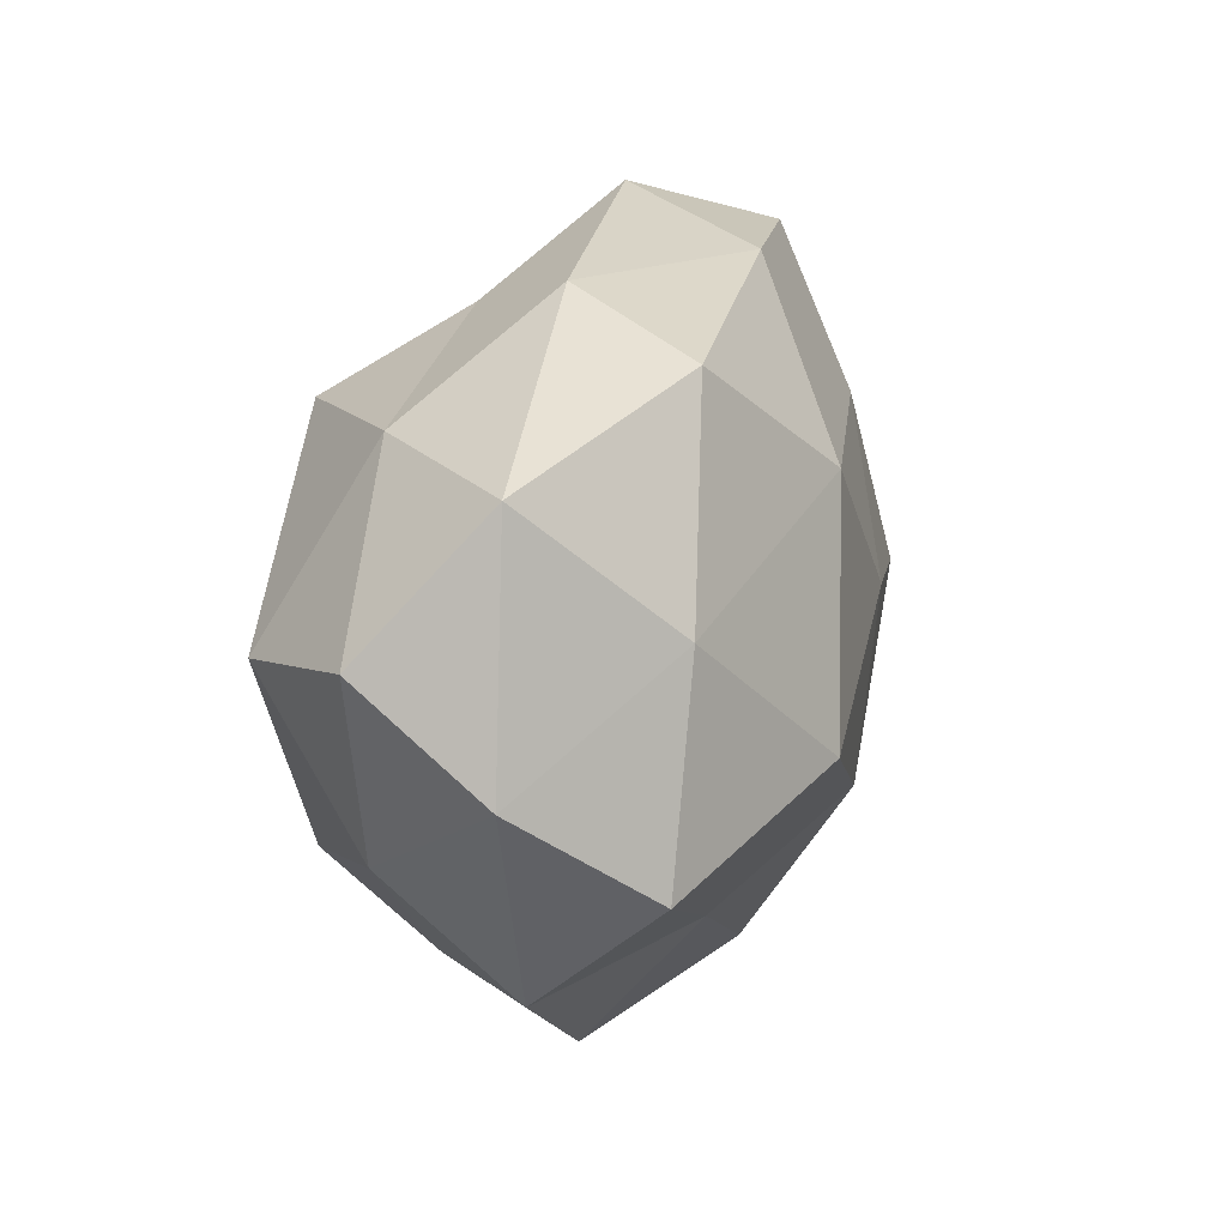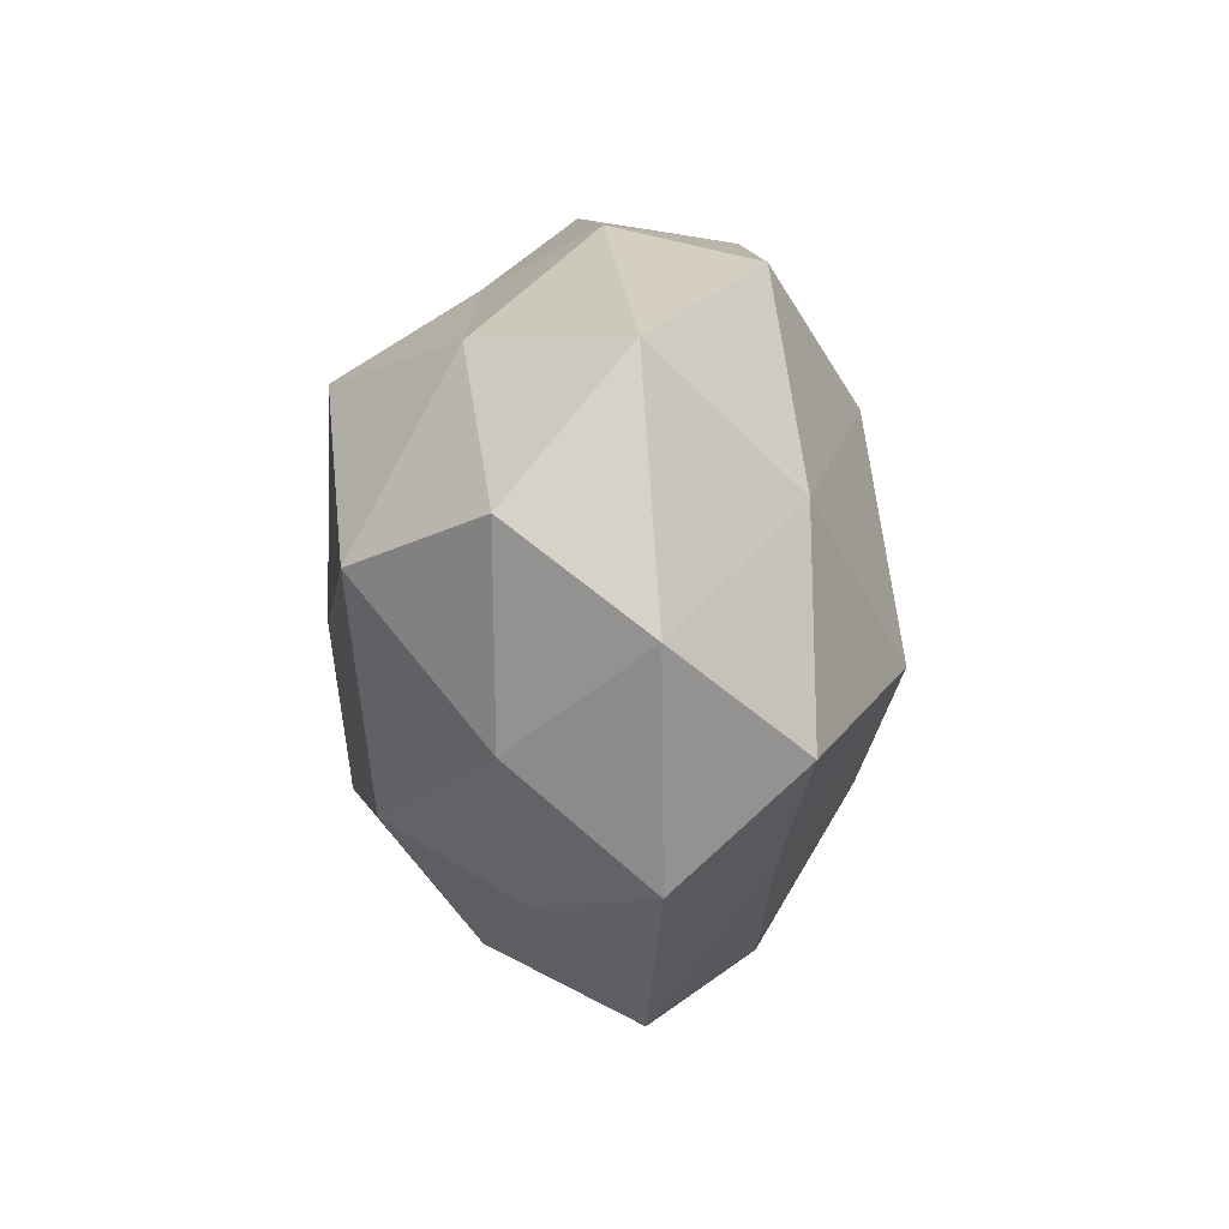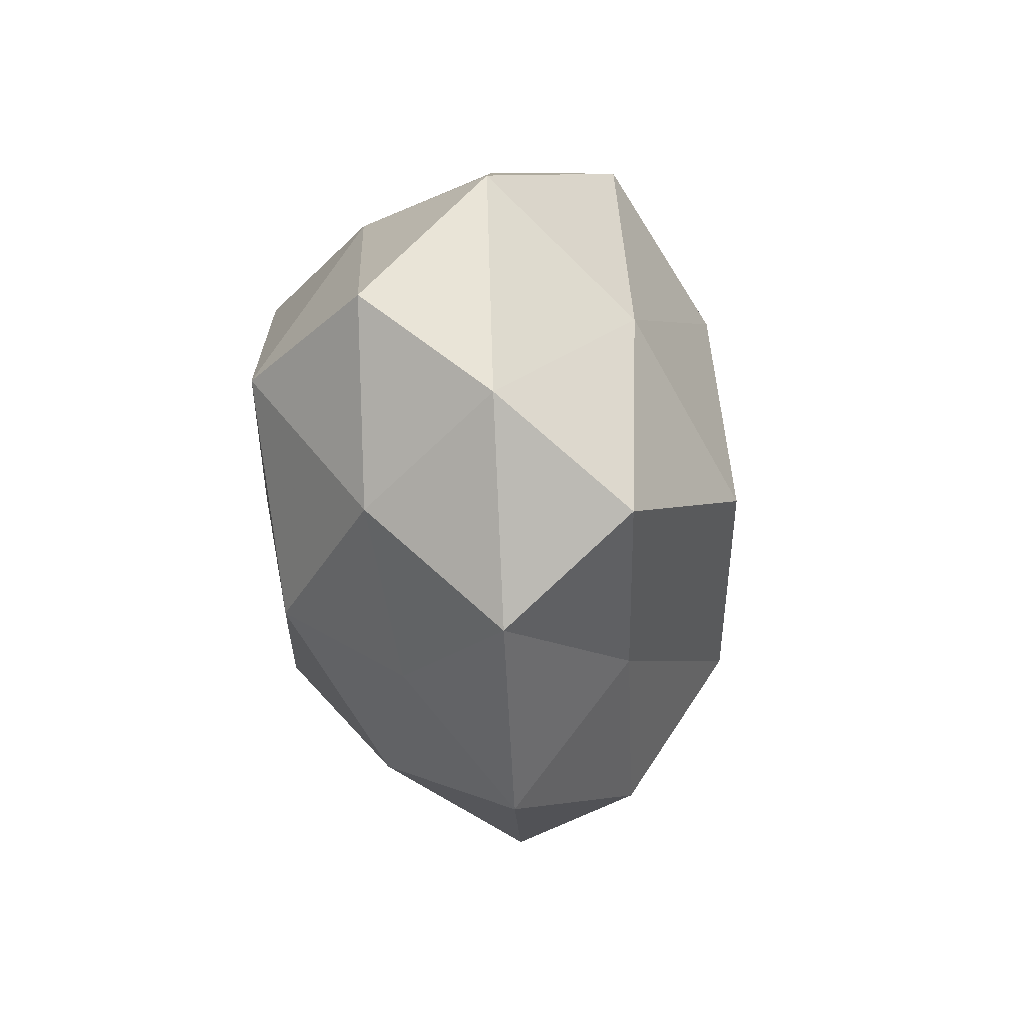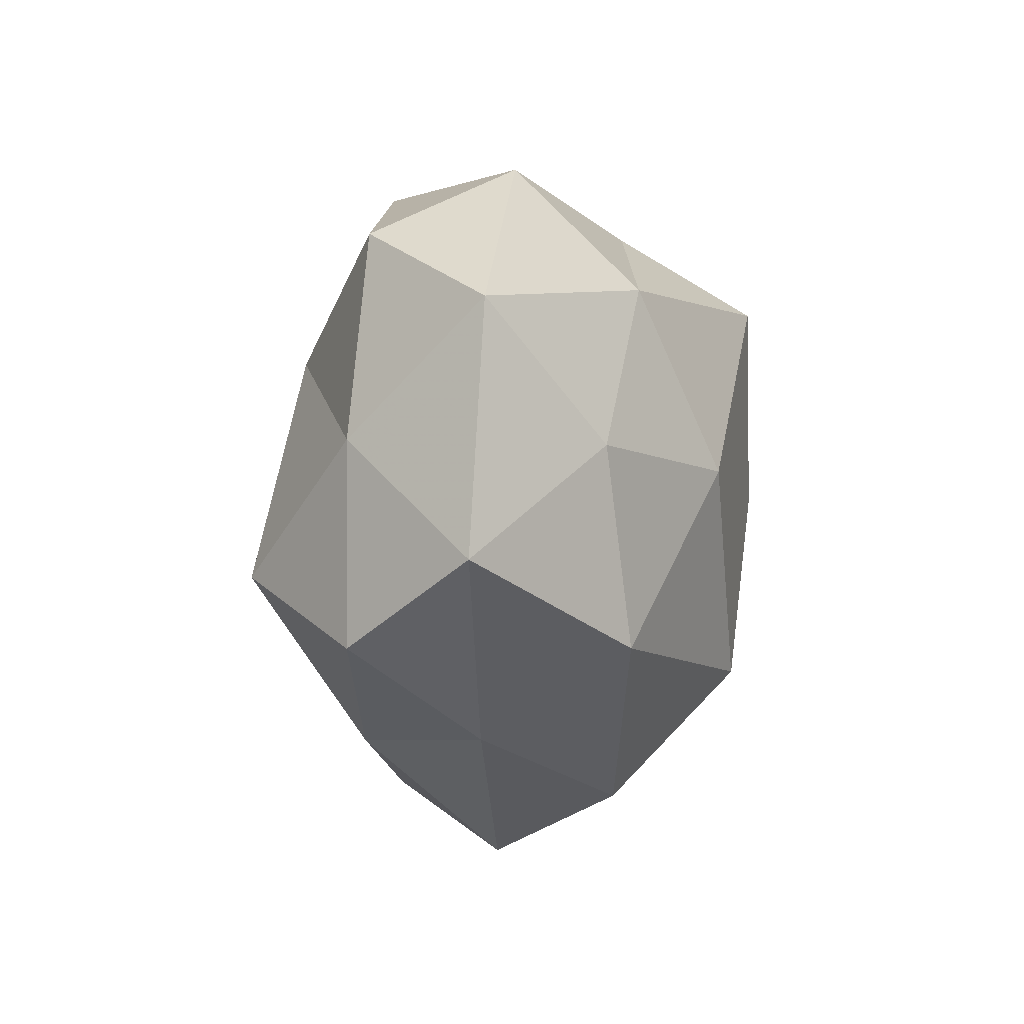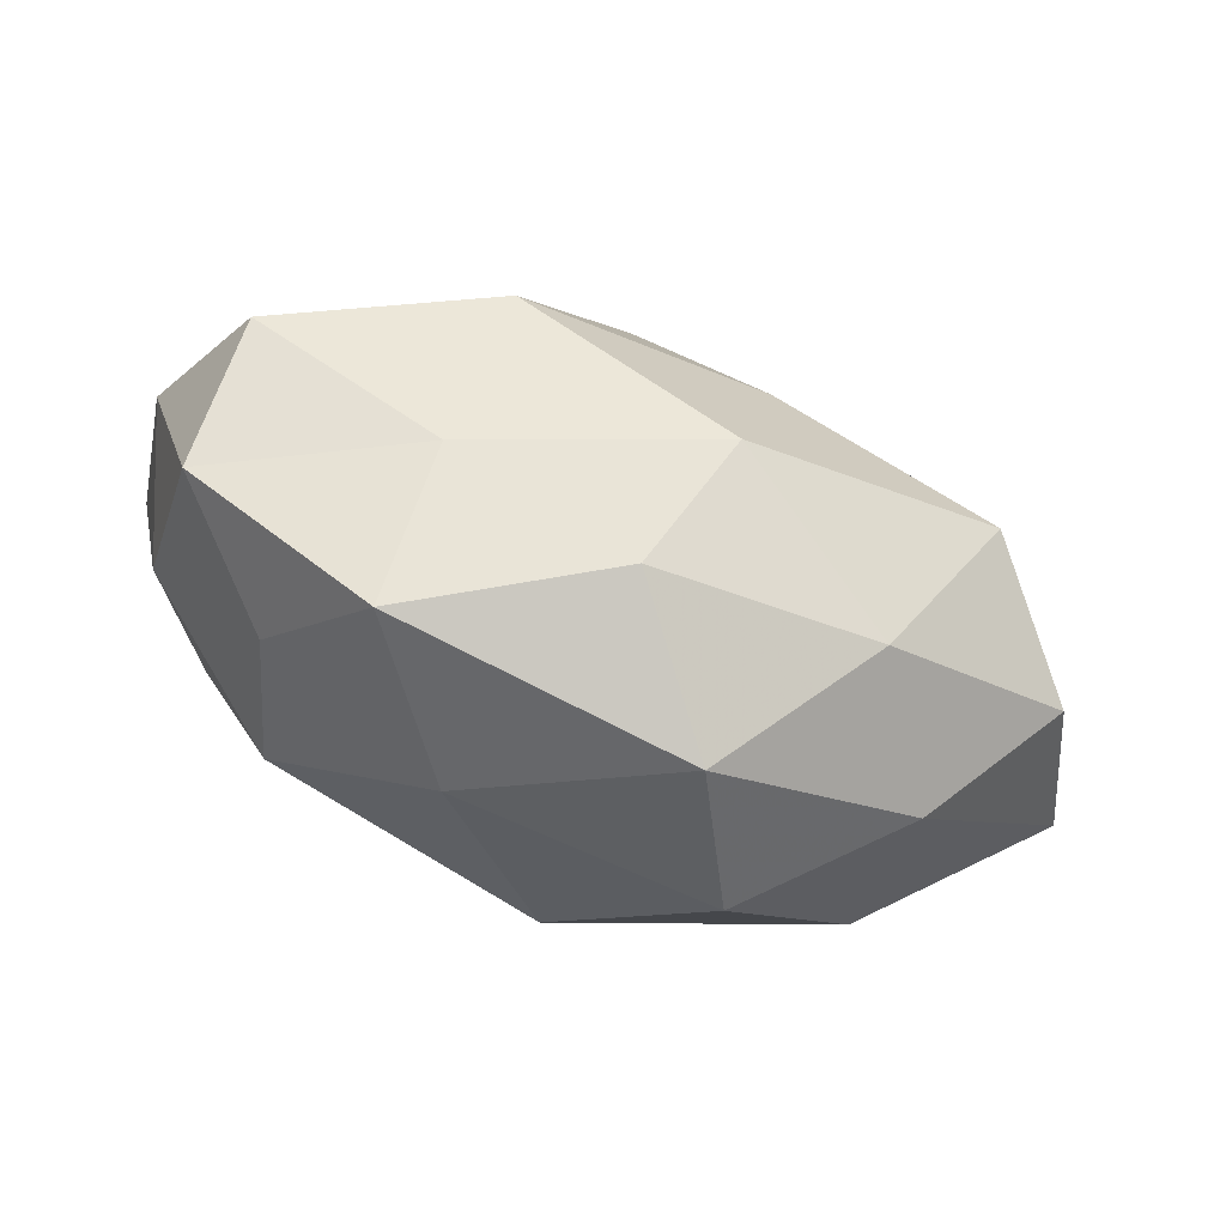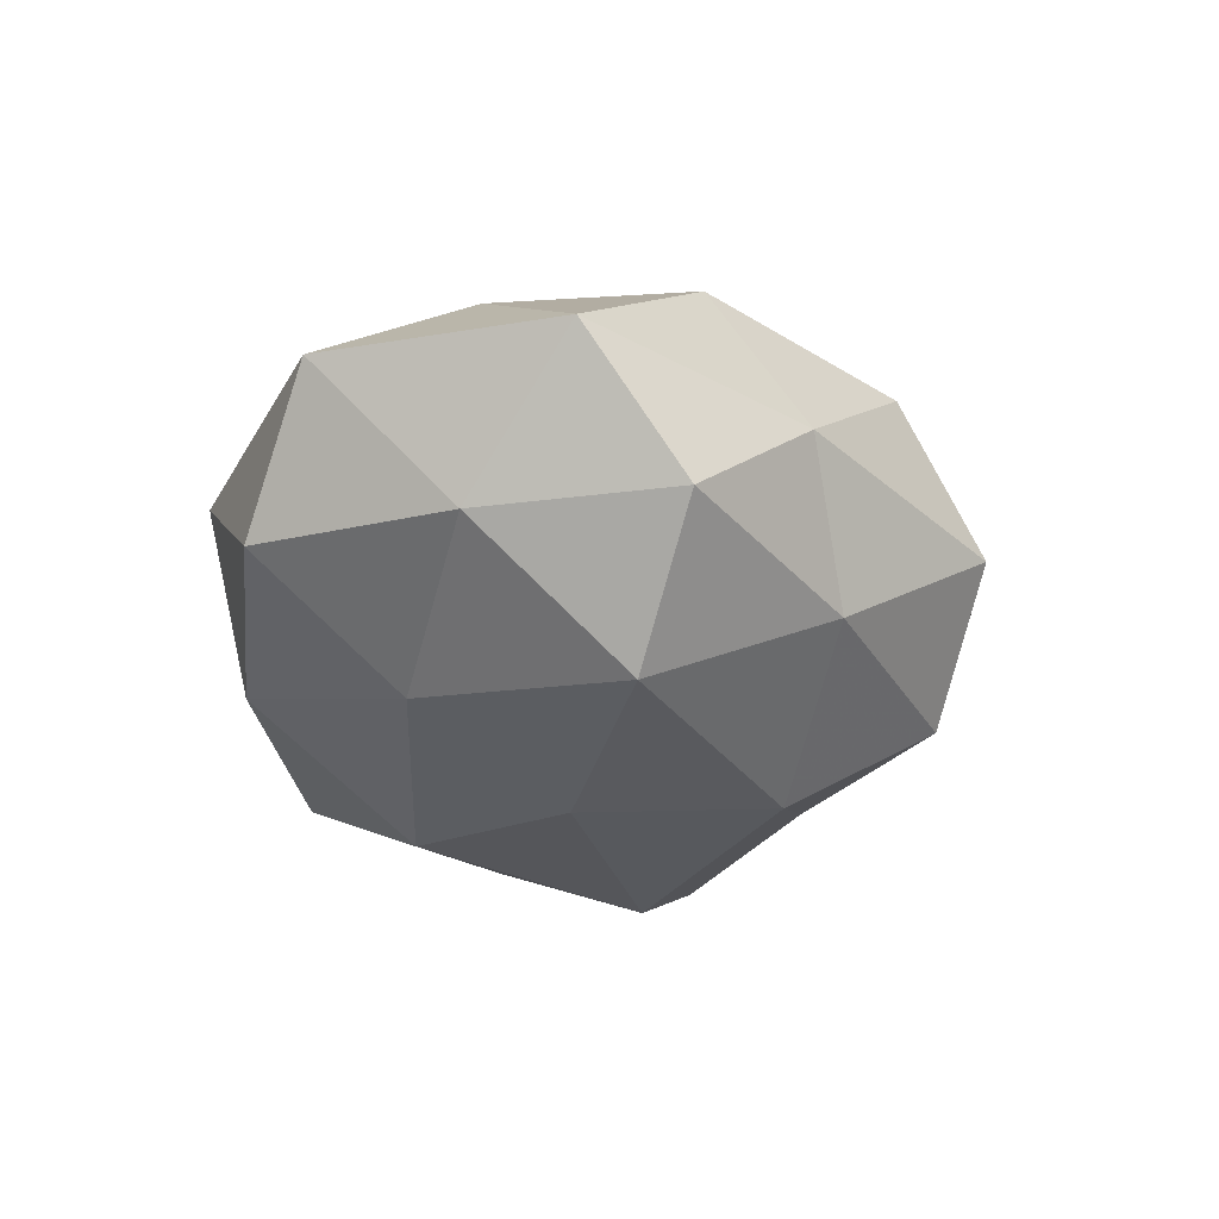
<metadata>
{"format":"obj","ext":"obj","renderer":"f3d","projection":"perspective","resolution":1024,"background":"white","views":[{"elev":25.4,"azim":106.1,"up":"+Y"},{"elev":8.2,"azim":90.5,"up":"+Y"},{"elev":-8.0,"azim":97.0,"up":"+Y"},{"elev":4.2,"azim":-78.7,"up":"+Y"},{"elev":-73.9,"azim":160.1,"up":"+Y"},{"elev":-25.2,"azim":-85.5,"up":"+Z"}]}
</metadata>
<code>
v -0.05733 -0.003593 0.005675
v 0.05236 0.01454 0.01001
v 0.02156 0.03664 -0.01625
v 0.04588 -0.009409 -0.0201
v 0.02396 -0.04203 -0.004107
v 0.001066 -0.04009 -0.01648
v -0.03983 0.0326 -0.009963
v 0.02276 -0.02431 -0.01785
v -0.04774 0.008931 -0.01062
v 0.03909 0.007824 0.0252
v -0.005857 -0.02233 -0.02785
v -0.02202 0.04117 0.003826
v 0.005384 0.02075 -0.02707
v -0.05099 0.0251 0.00615
v -0.01968 -0.03662 0.01585
v -0.03701 -0.0156 0.02058
v 0.0006383 0.03348 0.01368
v -0.02326 0.02633 0.01937
v -0.0266 -0.02942 -0.01429
v -0.01116 -0.04617 -0.0006914
v 0.02029 -0.00475 -0.03096
v 0.02827 0.02907 0.01406
v -0.05007 -0.01472 -0.01012
v 0.03674 0.01446 -0.01976
v -0.02607 0.01726 -0.02182
v 0.03368 -0.02665 0.007836
v -0.03742 -0.00818 -0.02543
v 0.05386 0.002934 -0.005396
v 0.04683 -0.02262 -0.005678
v -0.009998 0.001149 -0.02918
v 0.04751 -0.008931 0.009977
v 0.02941 -0.0187 0.02294
v -0.03734 -0.0269 0.002728
v -0.01041 0.03832 -0.01447
v -0.004084 -0.02279 0.02901
v 0.01141 0.04037 0.00039
v 0.01147 -0.03659 0.01346
v -0.04031 0.008253 0.01813
v 0.04419 0.03017 -0.003347
v -0.01726 0.004075 0.02857
v 0.01194 -0.001539 0.02967
v 0.008023 0.02363 0.02968
f 5 6 8
f 11 8 6
f 1 14 9
f 9 14 7
f 12 7 14
f 12 14 18
f 17 12 18
f 6 19 11
f 20 6 5
f 20 19 6
f 21 4 8
f 21 8 11
f 2 22 10
f 23 1 9
f 3 24 13
f 24 4 21
f 24 21 13
f 7 25 9
f 19 27 11
f 9 27 23
f 19 23 27
f 25 27 9
f 24 28 4
f 29 8 4
f 5 8 29
f 26 5 29
f 4 28 29
f 30 21 11
f 13 21 30
f 13 30 25
f 11 27 30
f 25 30 27
f 10 31 2
f 28 2 31
f 29 31 26
f 28 31 29
f 32 31 10
f 32 26 31
f 16 1 33
f 15 16 33
f 15 33 20
f 33 19 20
f 33 1 23
f 33 23 19
f 34 7 12
f 3 13 34
f 34 25 7
f 13 25 34
f 15 35 16
f 36 12 17
f 36 17 22
f 3 34 36
f 34 12 36
f 20 5 37
f 15 20 37
f 37 5 26
f 37 26 32
f 15 37 35
f 37 32 35
f 1 38 14
f 16 38 1
f 18 14 38
f 39 22 2
f 3 39 24
f 39 2 28
f 39 28 24
f 3 36 39
f 36 22 39
f 35 40 16
f 16 40 38
f 38 40 18
f 41 32 10
f 35 32 41
f 35 41 40
f 18 42 17
f 22 42 10
f 22 17 42
f 40 42 18
f 10 42 41
f 40 41 42

</code>
